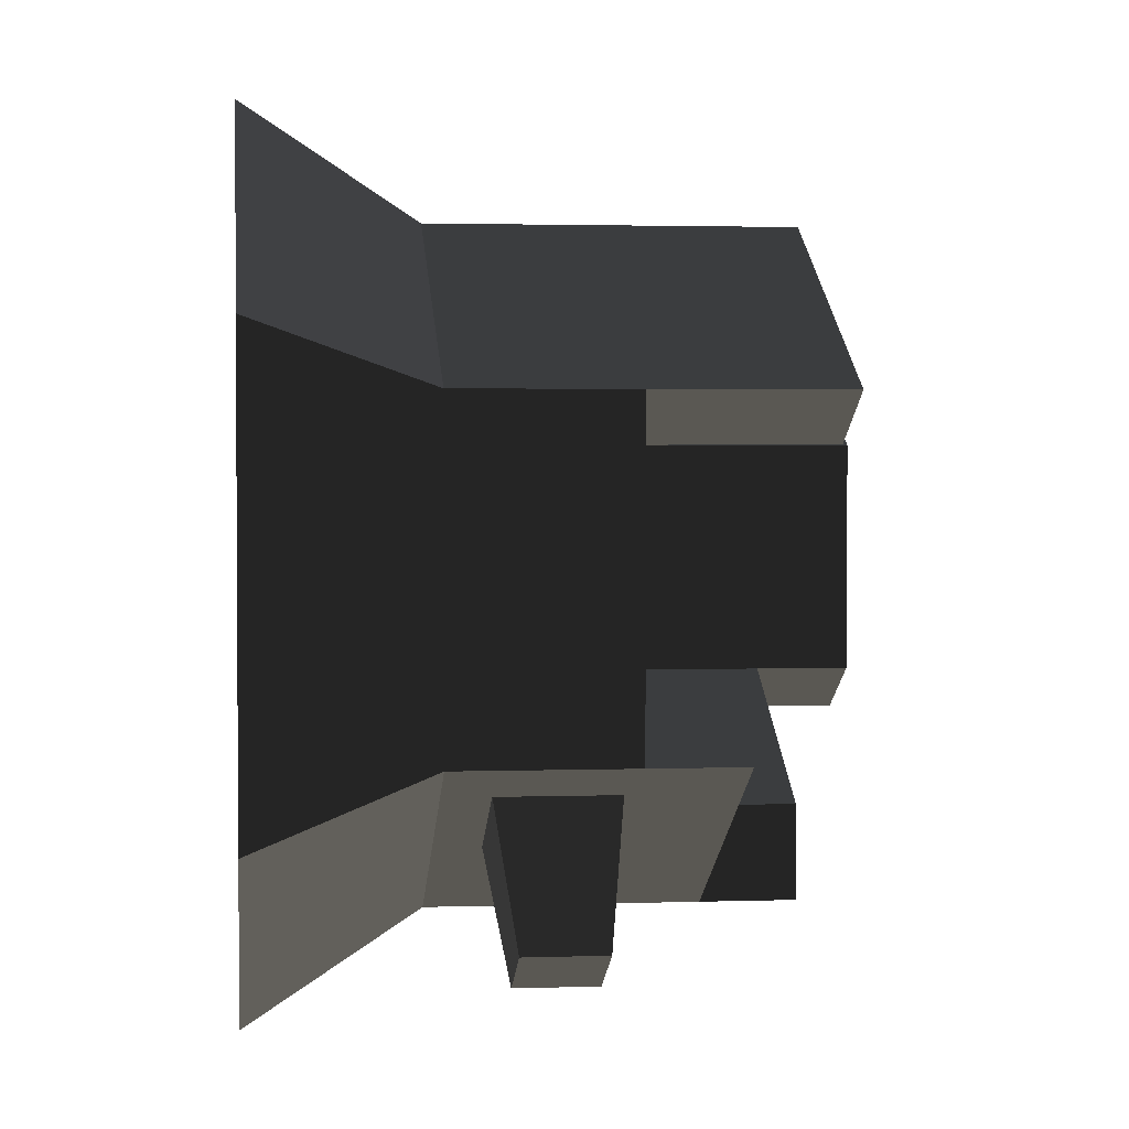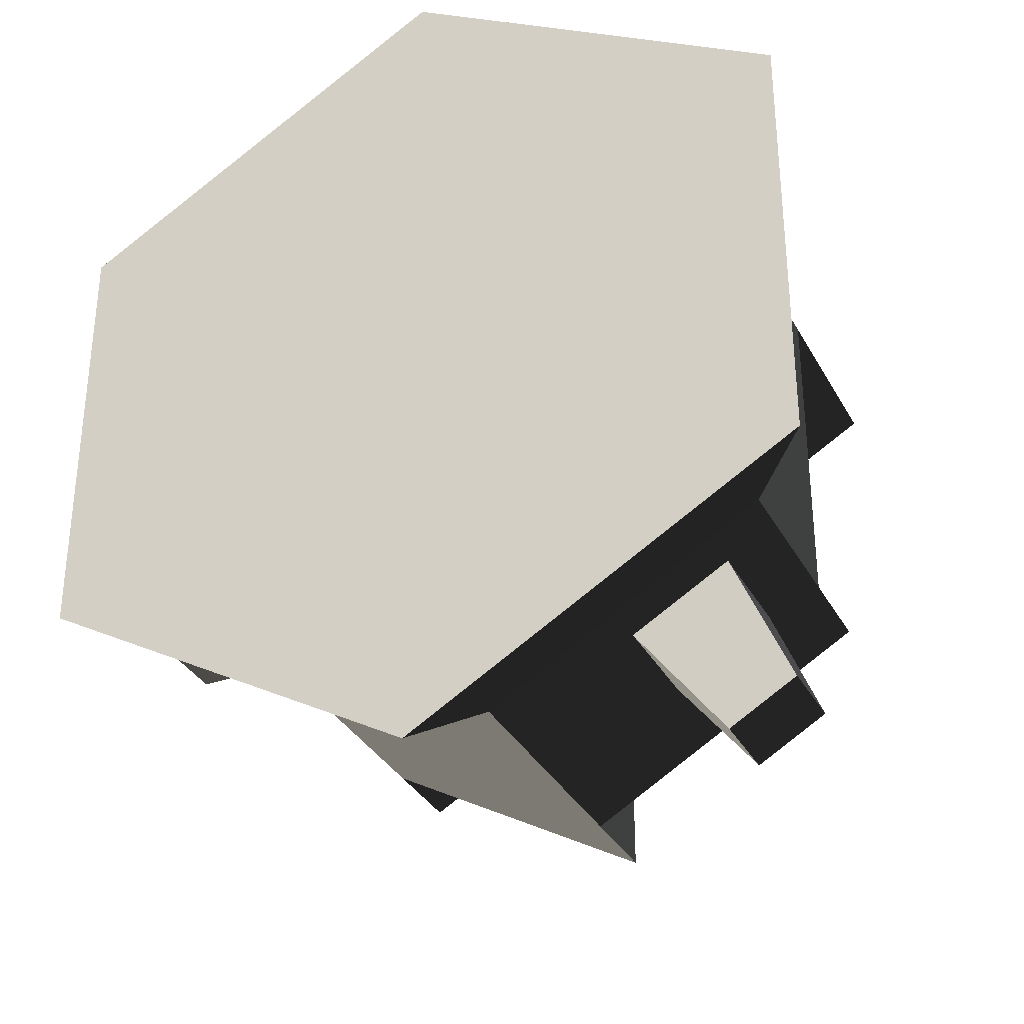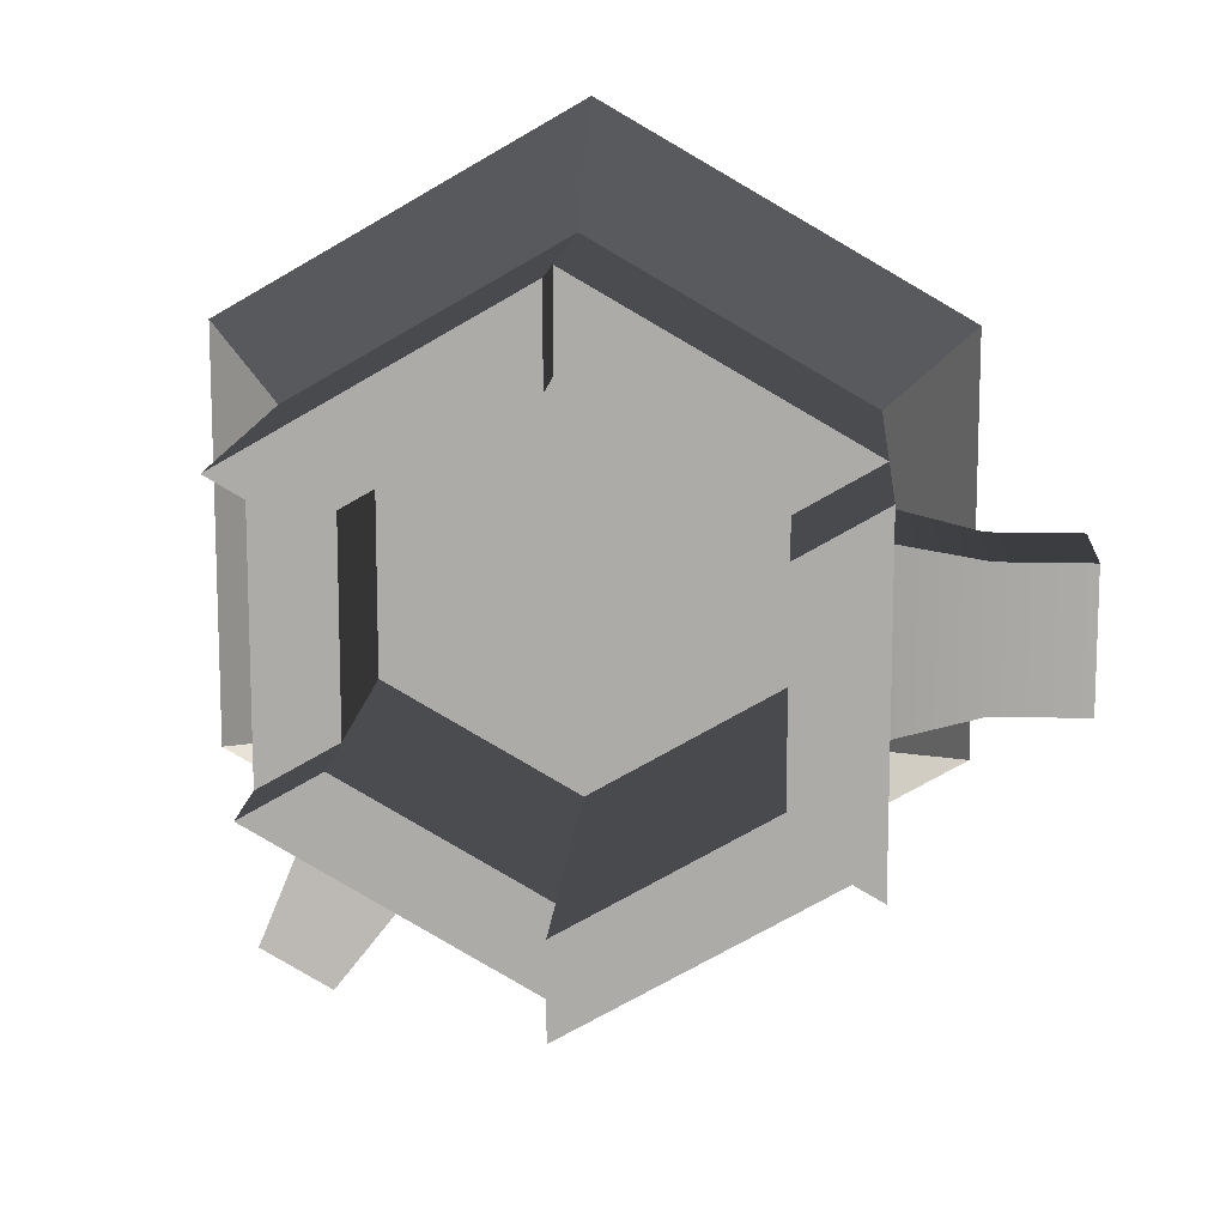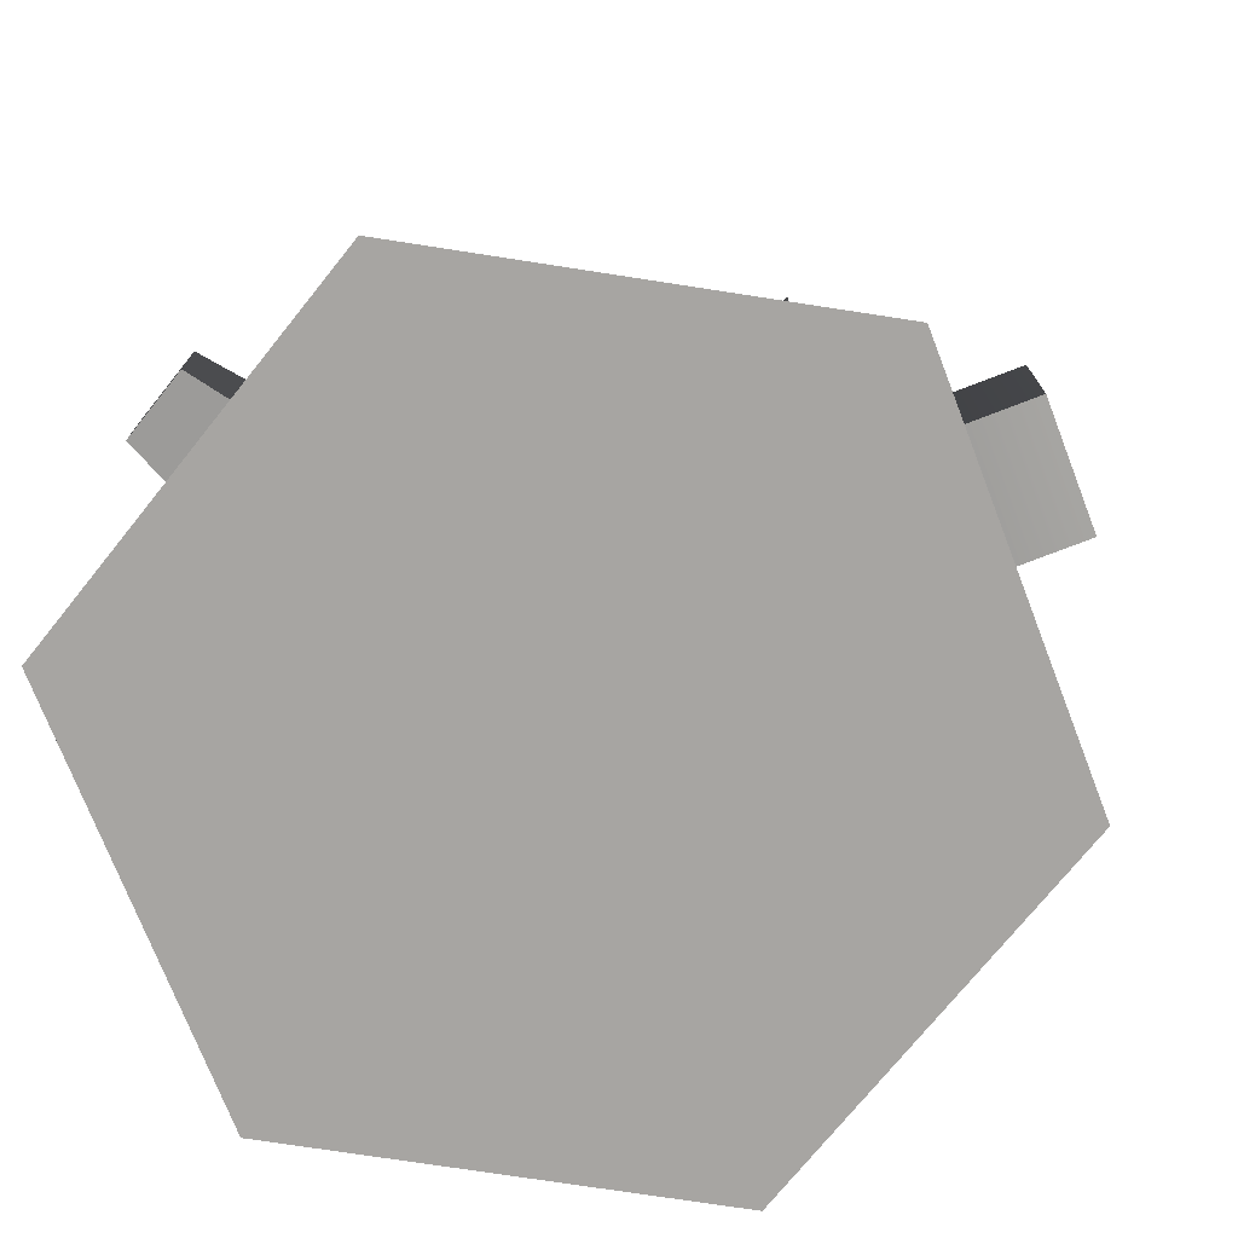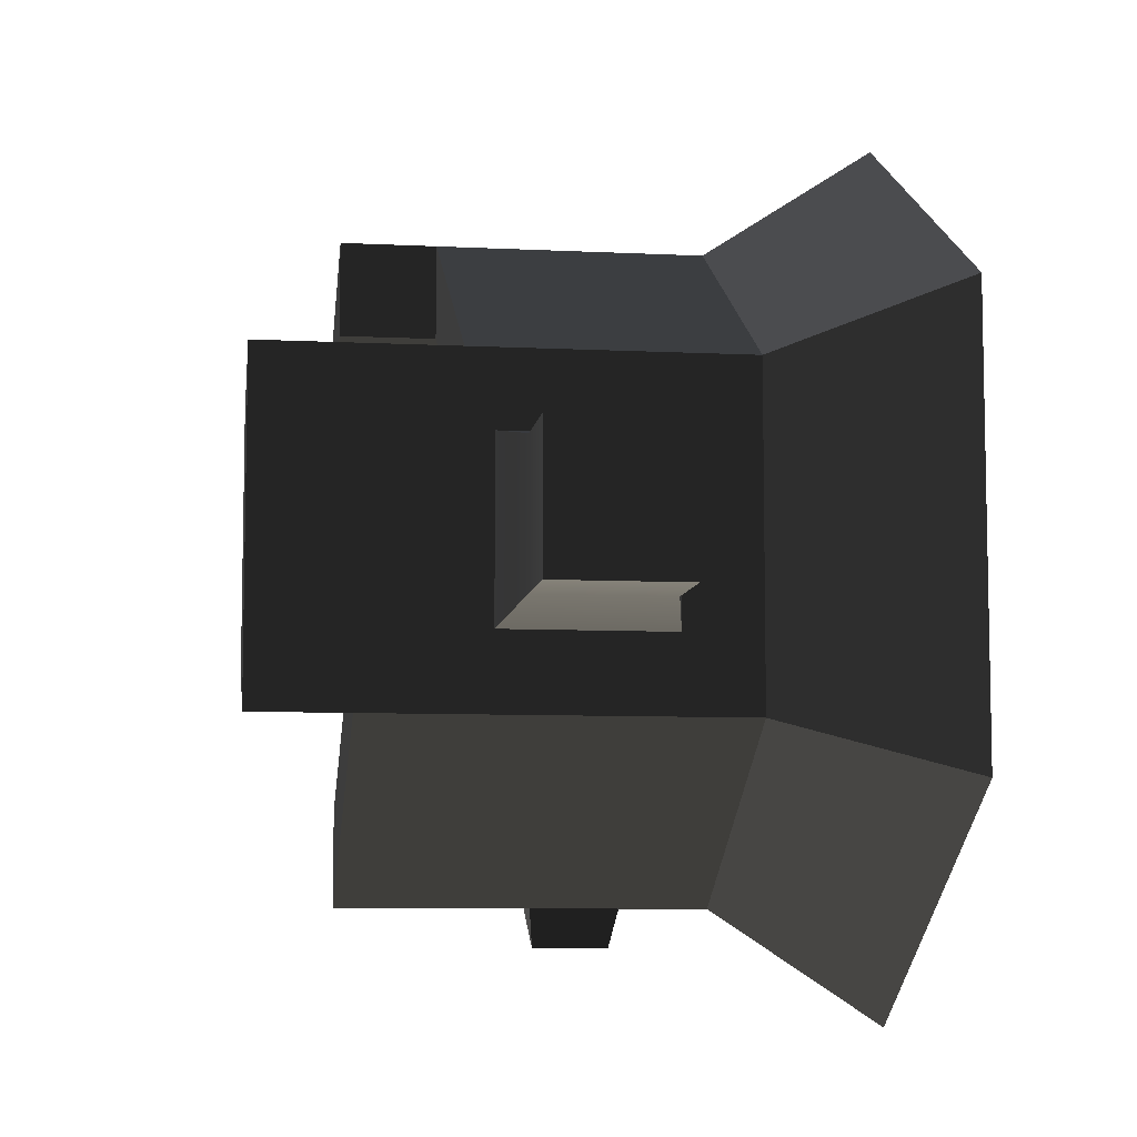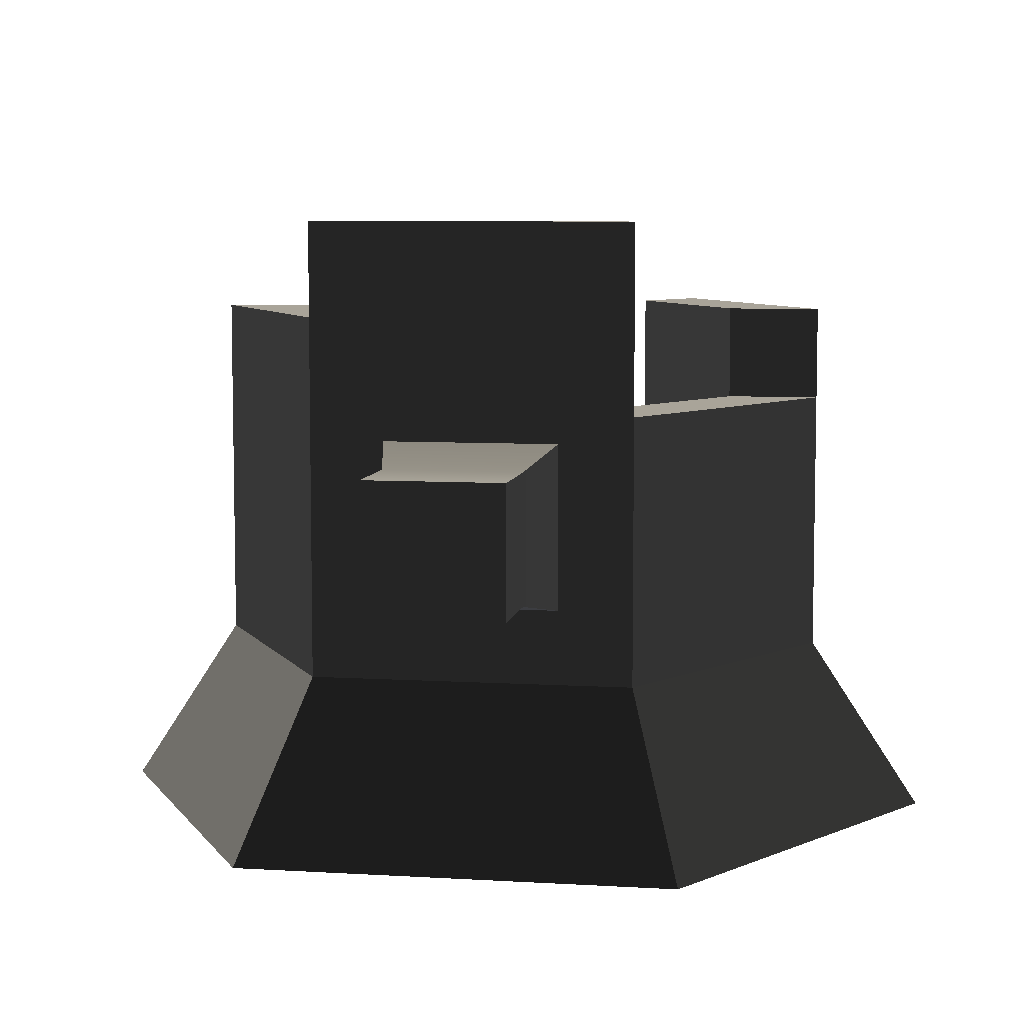
<metadata>
{"format":"obj","ext":"obj","renderer":"f3d","projection":"perspective","resolution":1024,"background":"white","views":[{"elev":2.3,"azim":83.2,"up":"+Z"},{"elev":-33.7,"azim":25.0,"up":"+Z"},{"elev":13.0,"azim":-176.2,"up":"+Z"},{"elev":-73.9,"azim":-158.8,"up":"+Y"},{"elev":-7.9,"azim":-98.0,"up":"+Z"},{"elev":7.2,"azim":-80.1,"up":"+Y"}]}
</metadata>
<code>
g treeStump_old
v 1.783 0 0.9275
v 0.1762 0 1.855
v 1.365 0.735 0.6863
v 0.1762 0.735 1.373
v 1.783 0 -0.9275
v 1.365 0.735 -0.6863
v 0.1762 0 -1.855
v 0.1762 0.735 -1.373
v -1.43 0 -0.9275
v -1.43 0 0.9275
v 1.365 1.465 0.6863
v 1.365 1.465 -0.6863
v -1.013 0.735 0.6863
v 0.1762 1.865 1.373
v -1.013 1.865 0.6863
v -1.013 2.665 0.6863
v -1.013 2.665 -0.6863
v -1.013 1.749 0.3707
v -1.013 1.749 -0.3707
v -1.013 1.051 -0.3707
v -1.013 1.051 0.3707
v -1.013 0.735 -0.6863
v -1.013 2.265 -0.6863
v 1.365 2.265 0.6863
v 0.1762 2.265 1.373
v 0.7308 0.927 -1.052
v 0.1762 1.865 -1.373
v 0.7308 1.417 -1.052
v 1.155 1.417 -0.8075
v 1.365 1.865 -0.6863
v 1.155 0.927 -0.8075
v -1.398 1.672 0.2891
v -1.398 1.672 -0.2891
v -1.398 1.128 -0.2891
v -1.398 1.128 0.2891
v -1.783 1.672 0.2891
v -1.783 1.128 0.2891
v -1.783 1.672 -0.2891
v -1.783 1.128 -0.2891
v 1.094 1.003 -1.53
v 1.387 1.003 -1.361
v 1.094 1.341 -1.53
v 1.387 1.341 -1.361
v -0.6705 0.485 0.4888
v -0.6705 0.485 -0.4888
v 0.1762 0.485 0.9777
v 0.1762 0.485 -0.9777
v 1.023 0.485 0.4888
v 1.023 0.485 -0.4888
v -0.6705 1.865 0.4888
v 0.1762 1.865 0.9777
v 1.023 1.465 0.4888
v 1.023 2.265 0.4888
v 0.1762 2.265 0.9777
v 1.023 1.465 -0.4888
v 0.1762 1.865 -0.9777
v 1.023 1.865 -0.4888
v -0.6705 2.265 -0.4888
v 0.1762 2.265 -0.9777
v -0.6705 2.665 0.4888
v -0.6705 2.665 -0.4888
v 0.1762 2.265 -1.373
f 2 1 3
f 3 4 2
f 3 1 5
f 5 6 3
f 5 7 8
f 8 6 5
f 10 9 7
f 7 2 10
f 7 5 2
f 5 1 2
f 11 3 6
f 6 12 11
f 13 4 14
f 14 15 13
f 15 16 17
f 17 18 15
f 18 13 15
f 17 19 18
f 17 20 19
f 13 18 21
f 21 22 13
f 21 20 22
f 20 17 22
f 17 23 22
f 9 10 13
f 13 22 9
f 10 2 4
f 4 13 10
f 7 9 22
f 22 8 7
f 4 3 11
f 11 14 4
f 11 24 14
f 24 25 14
f 26 6 8
f 8 27 26
f 27 28 26
f 27 29 28
f 27 12 29
f 27 30 12
f 31 12 6
f 6 26 31
f 31 29 12
f 33 32 18
f 18 19 33
f 19 20 34
f 34 33 19
f 35 34 20
f 20 21 35
f 35 21 18
f 18 32 35
f 37 36 38
f 38 39 37
f 38 36 32
f 32 33 38
f 37 39 34
f 34 35 37
f 34 39 38
f 38 33 34
f 37 35 32
f 32 36 37
f 41 40 42
f 42 43 41
f 29 31 41
f 41 43 29
f 26 28 42
f 42 40 26
f 42 28 29
f 29 43 42
f 31 26 40
f 40 41 31
f 45 44 46
f 46 47 45
f 46 48 47
f 48 49 47
f 46 44 50
f 50 51 46
f 48 46 51
f 51 52 48
f 51 53 52
f 51 54 53
f 48 52 55
f 55 49 48
f 47 49 55
f 55 56 47
f 55 57 56
f 45 47 56
f 56 58 45
f 56 59 58
f 50 44 45
f 45 60 50
f 45 61 60
f 45 58 61
f 27 56 57
f 57 30 27
f 55 52 11
f 11 12 55
f 11 52 53
f 53 24 11
f 55 12 30
f 30 57 55
f 54 25 24
f 24 53 54
f 14 25 54
f 54 51 14
f 50 15 14
f 14 51 50
f 15 50 60
f 60 16 15
f 17 16 60
f 60 61 17
f 58 23 17
f 17 61 58
f 8 22 23
f 23 27 8
f 23 62 27
f 62 23 58
f 58 59 62
f 59 56 27
f 27 62 59

</code>
